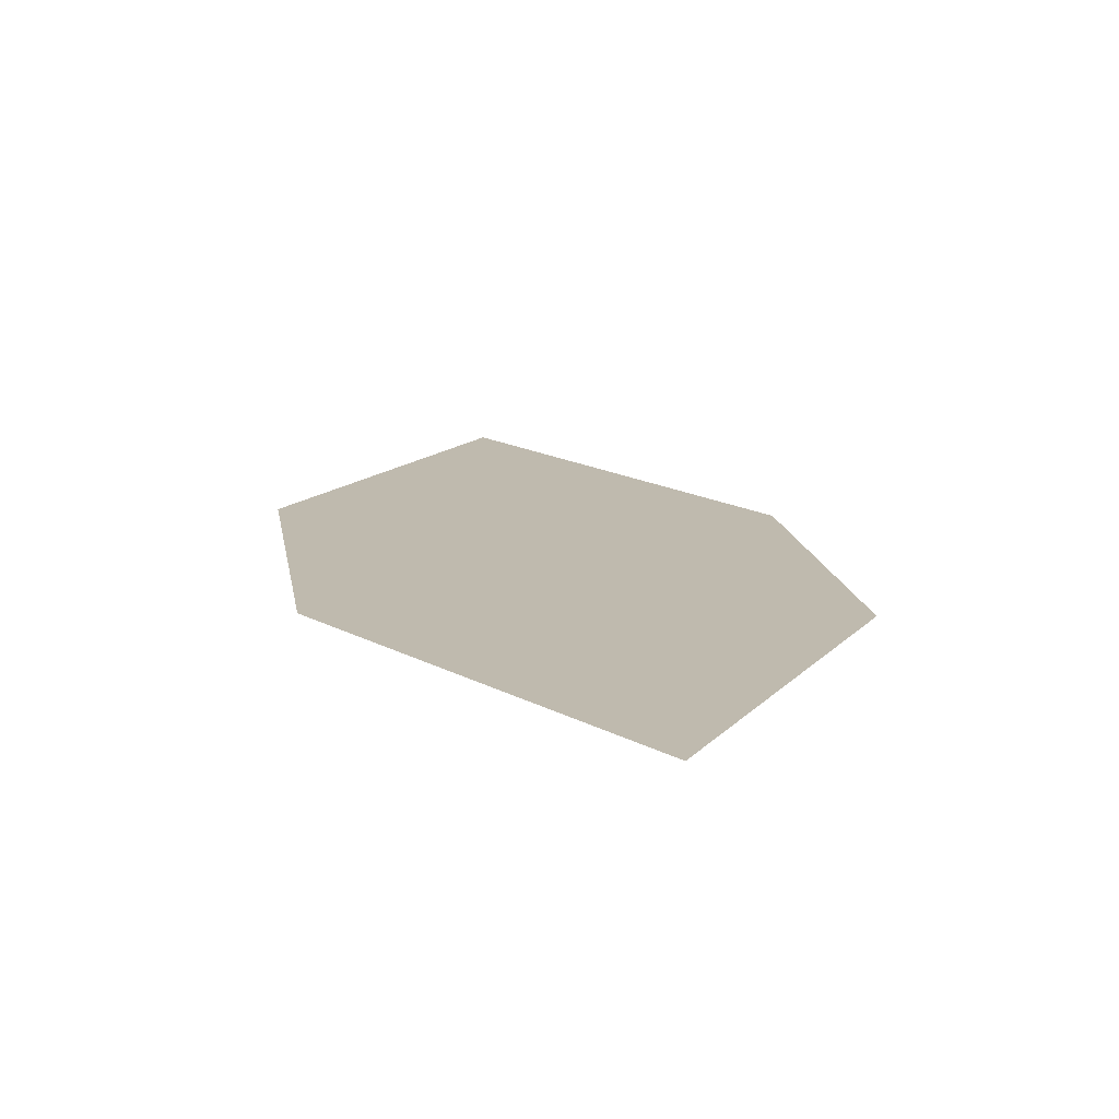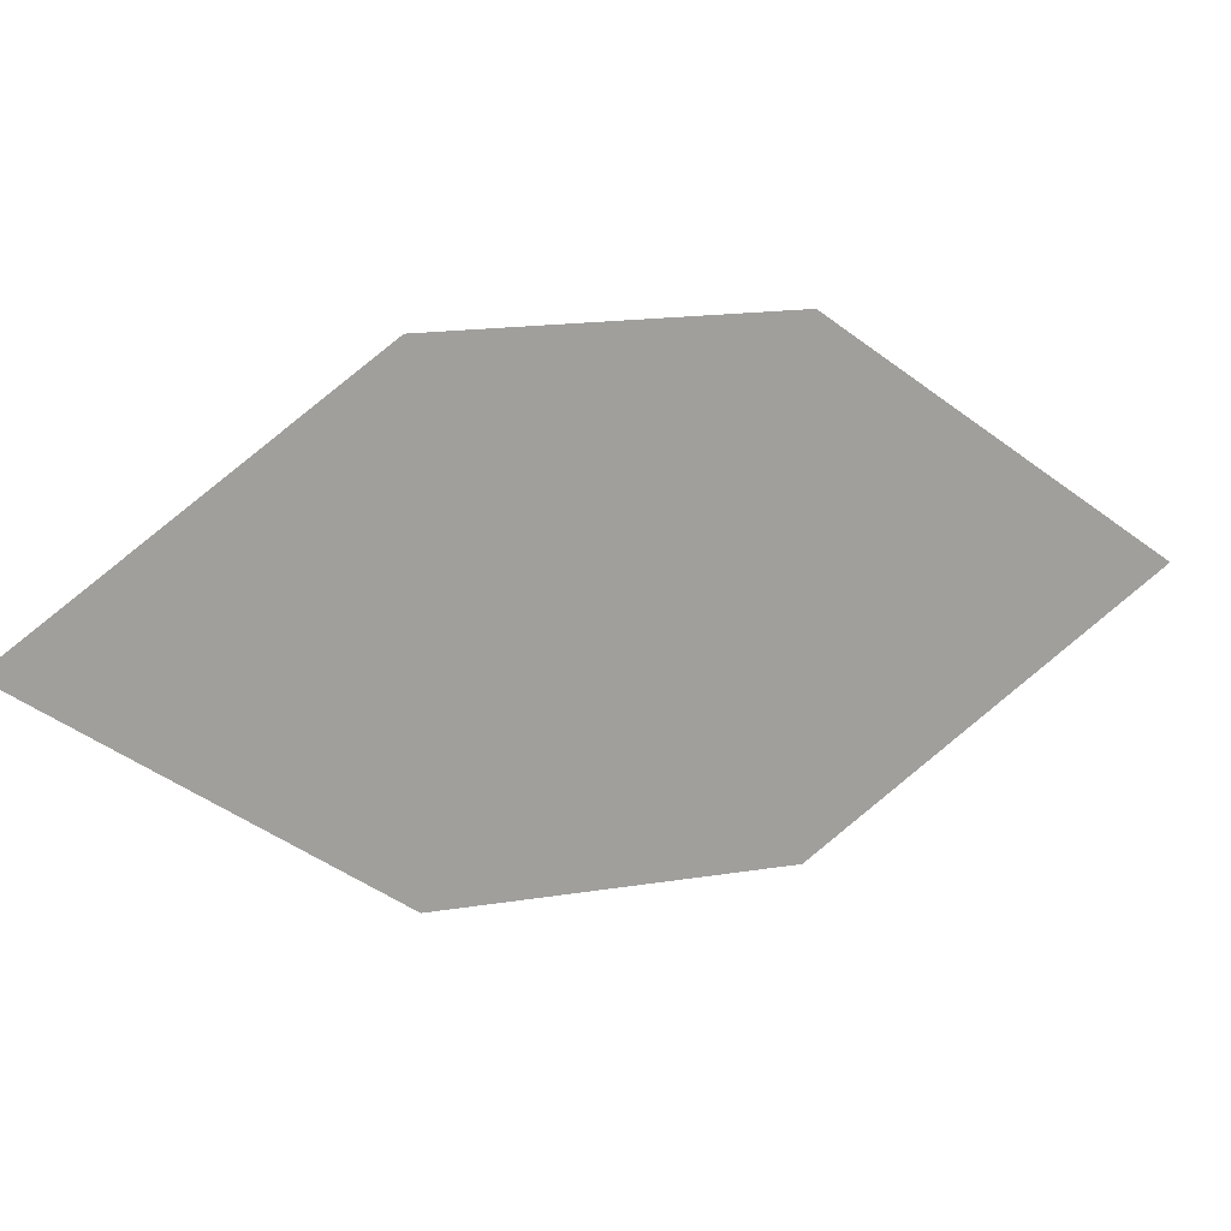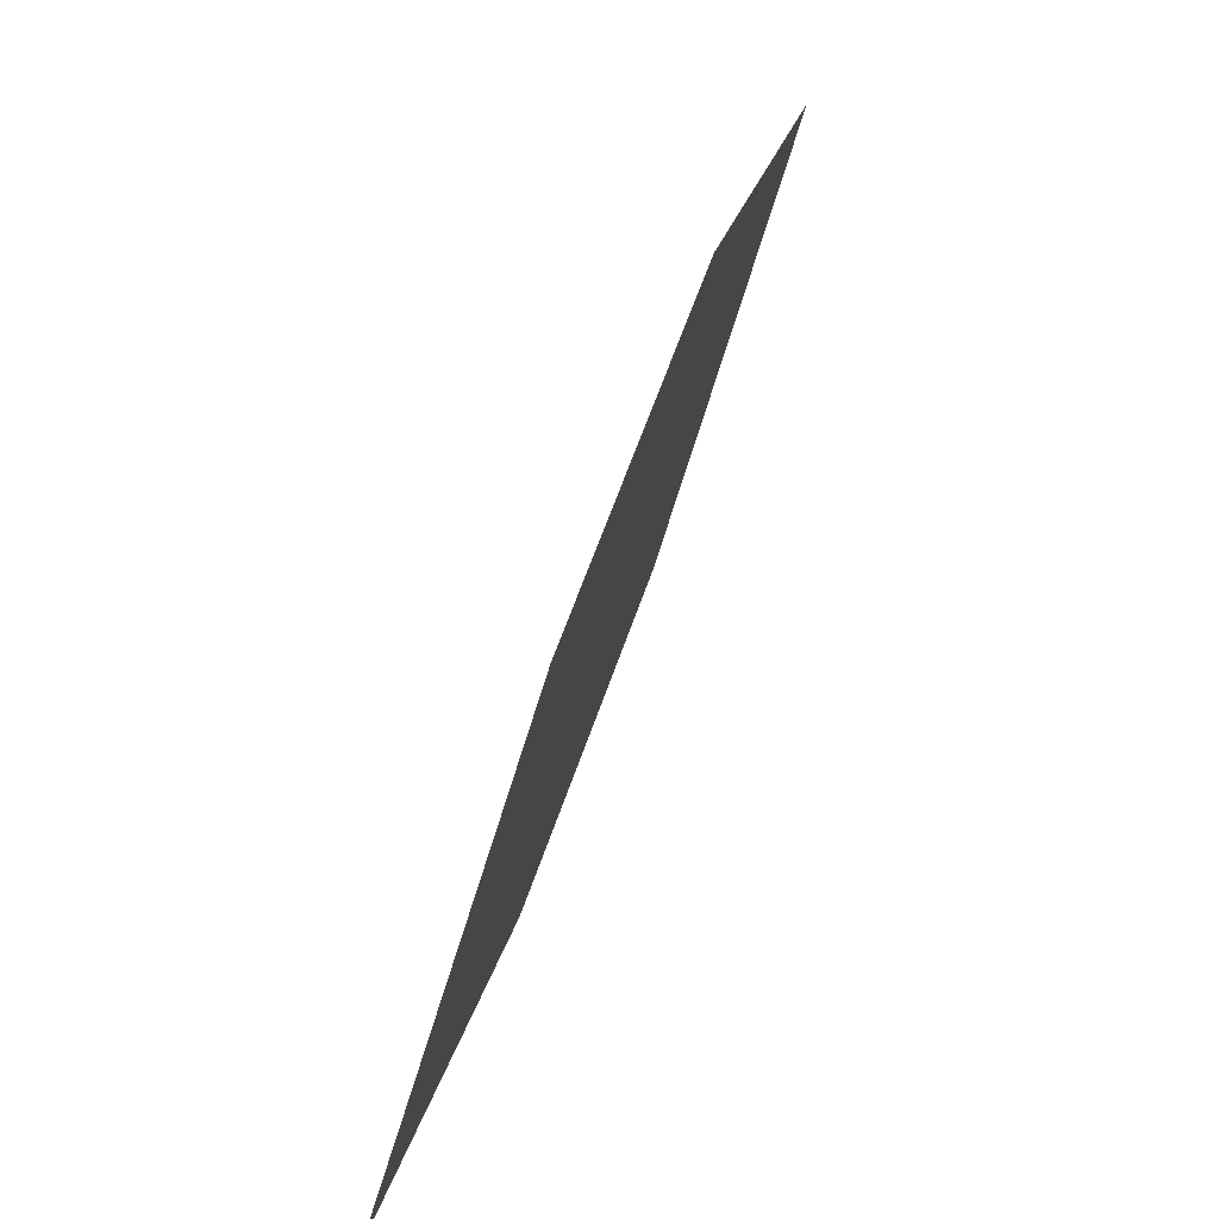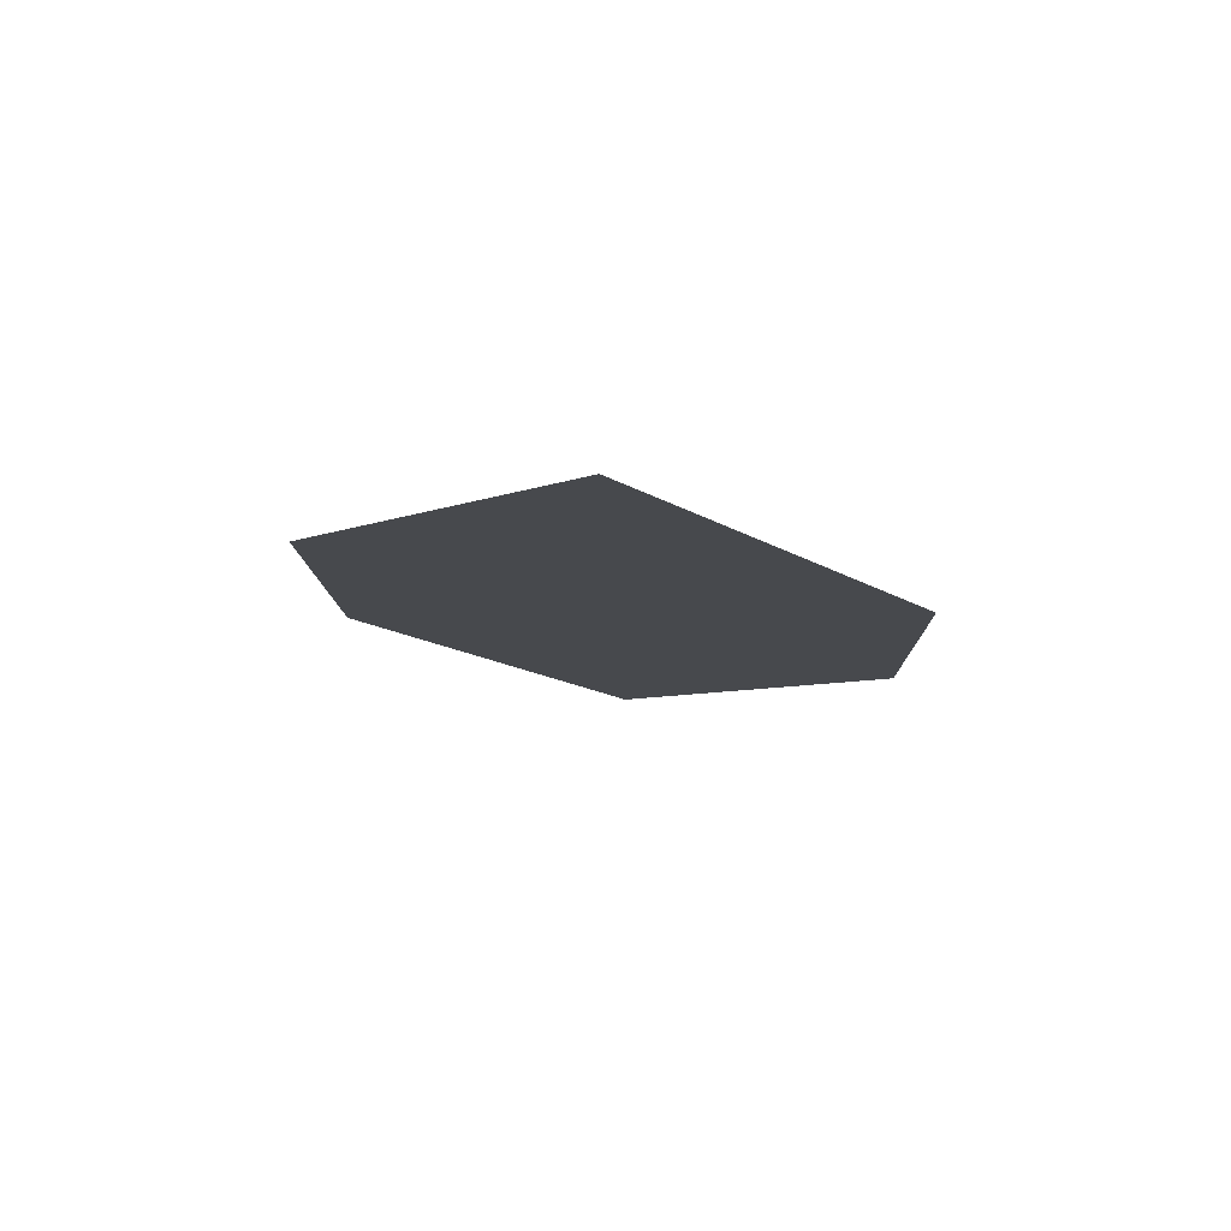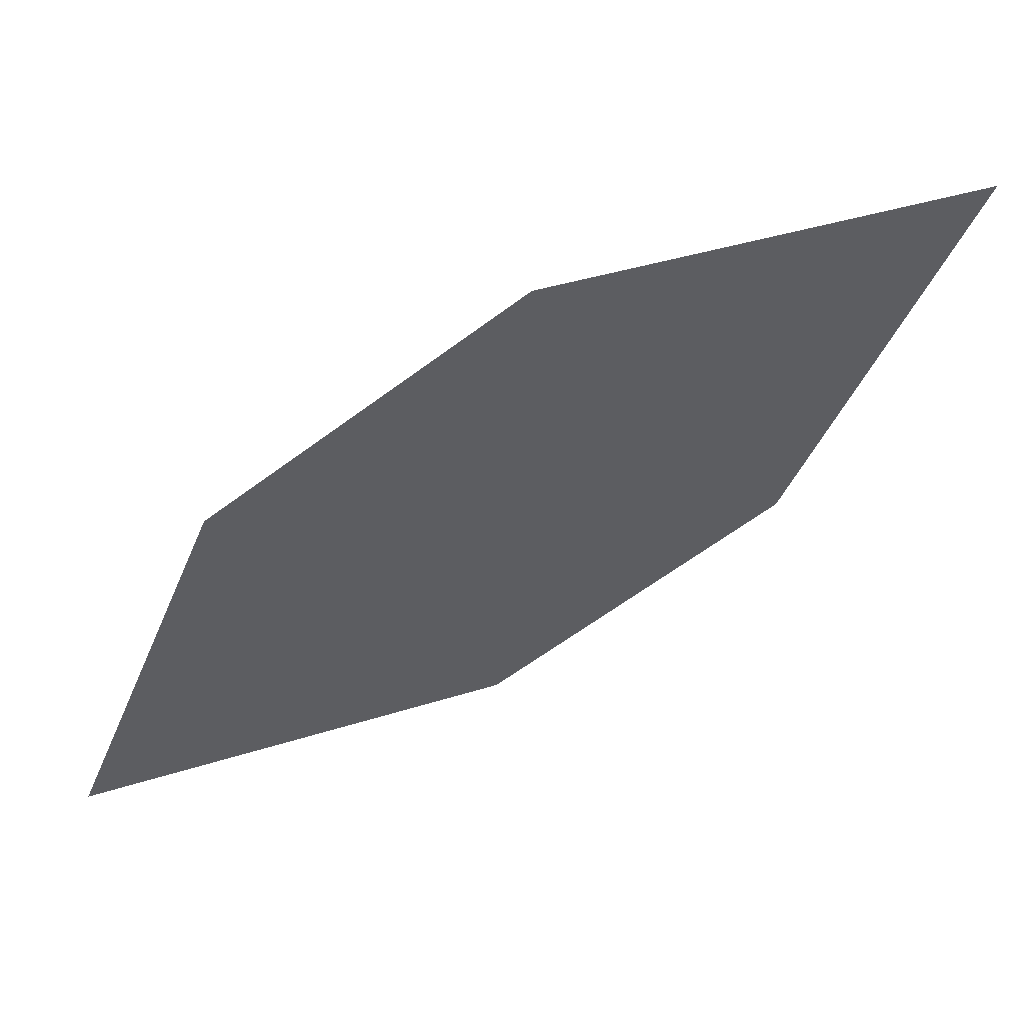
<metadata>
{"format":"obj","ext":"obj","renderer":"f3d","projection":"perspective","resolution":1024,"background":"white","views":[{"elev":32.9,"azim":42.3,"up":"+Z"},{"elev":-65.8,"azim":-39.3,"up":"+Z"},{"elev":24.2,"azim":92.9,"up":"+Y"},{"elev":7.0,"azim":53.6,"up":"+Z"},{"elev":38.9,"azim":149.7,"up":"+Y"}]}
</metadata>
<code>
o leaves.151
v -0.3339 0.008699 1.11
v -0.346 0.05386 1.096
v -0.4243 0.07824 1.076
v -0.3821 0.009894 1.102
v -0.4122 0.03307 1.091
v -0.3762 0.07704 1.085
f 1 2 6 3
f 1 3 5 4

</code>
